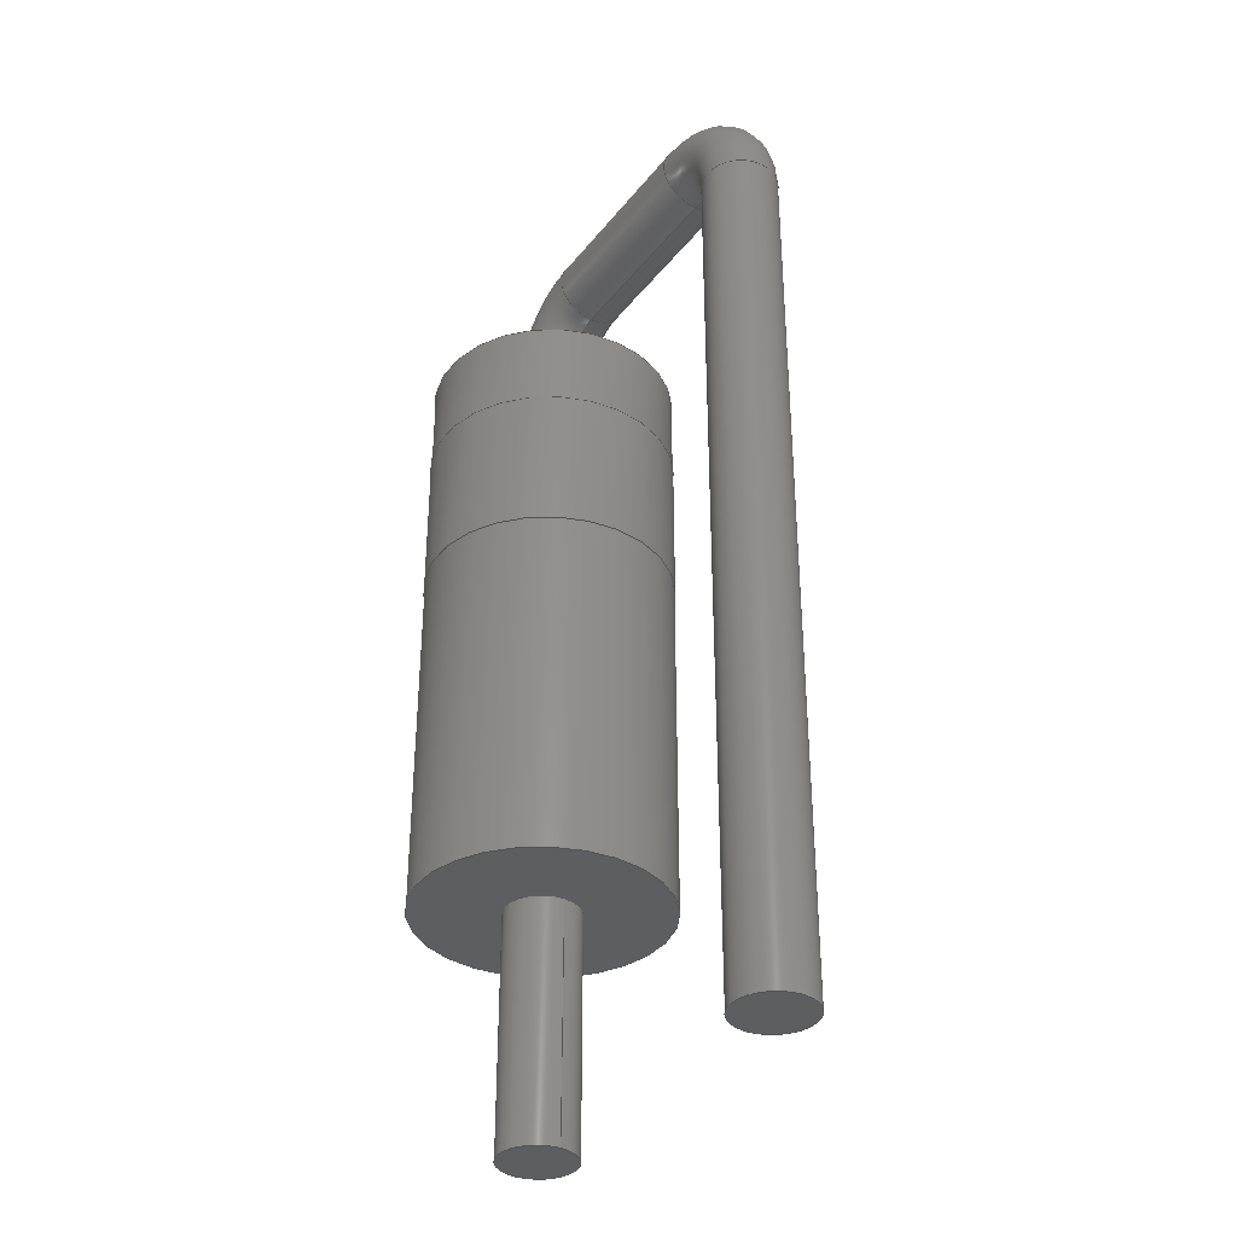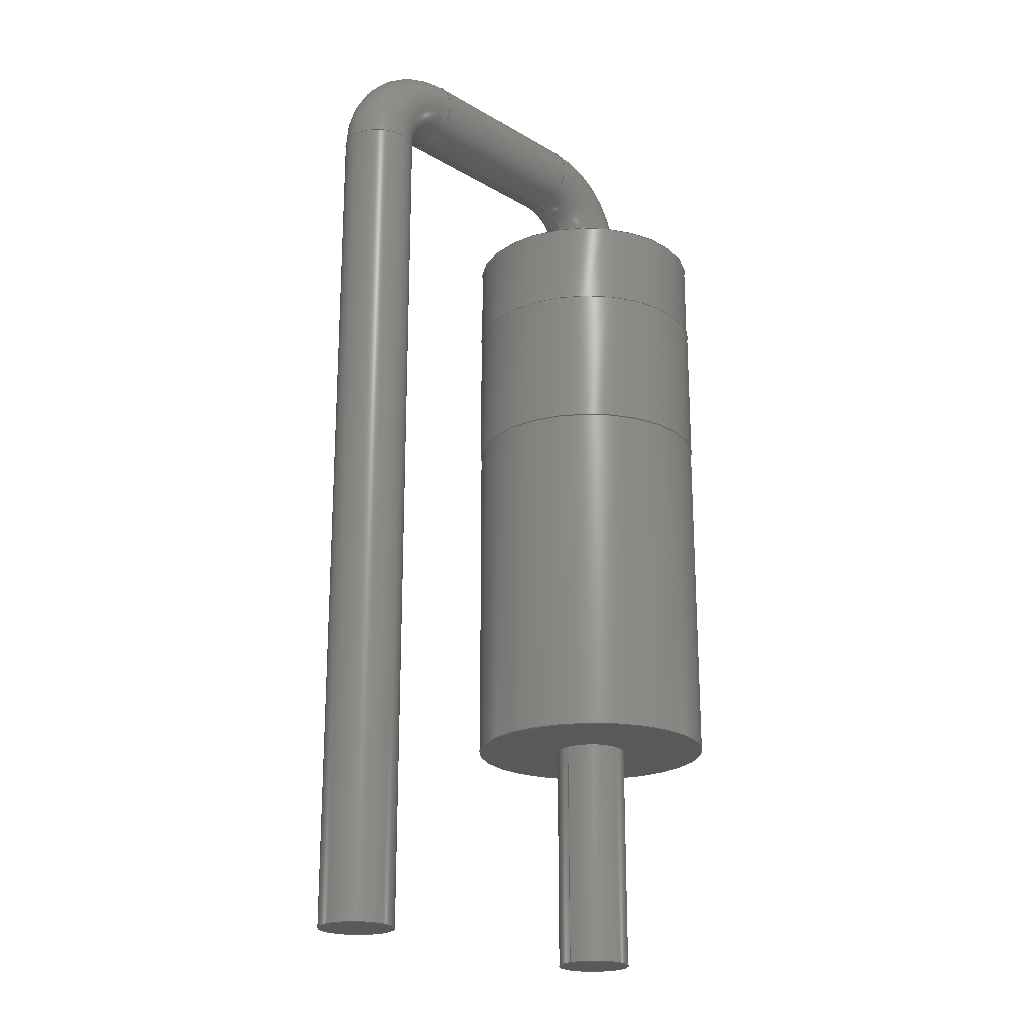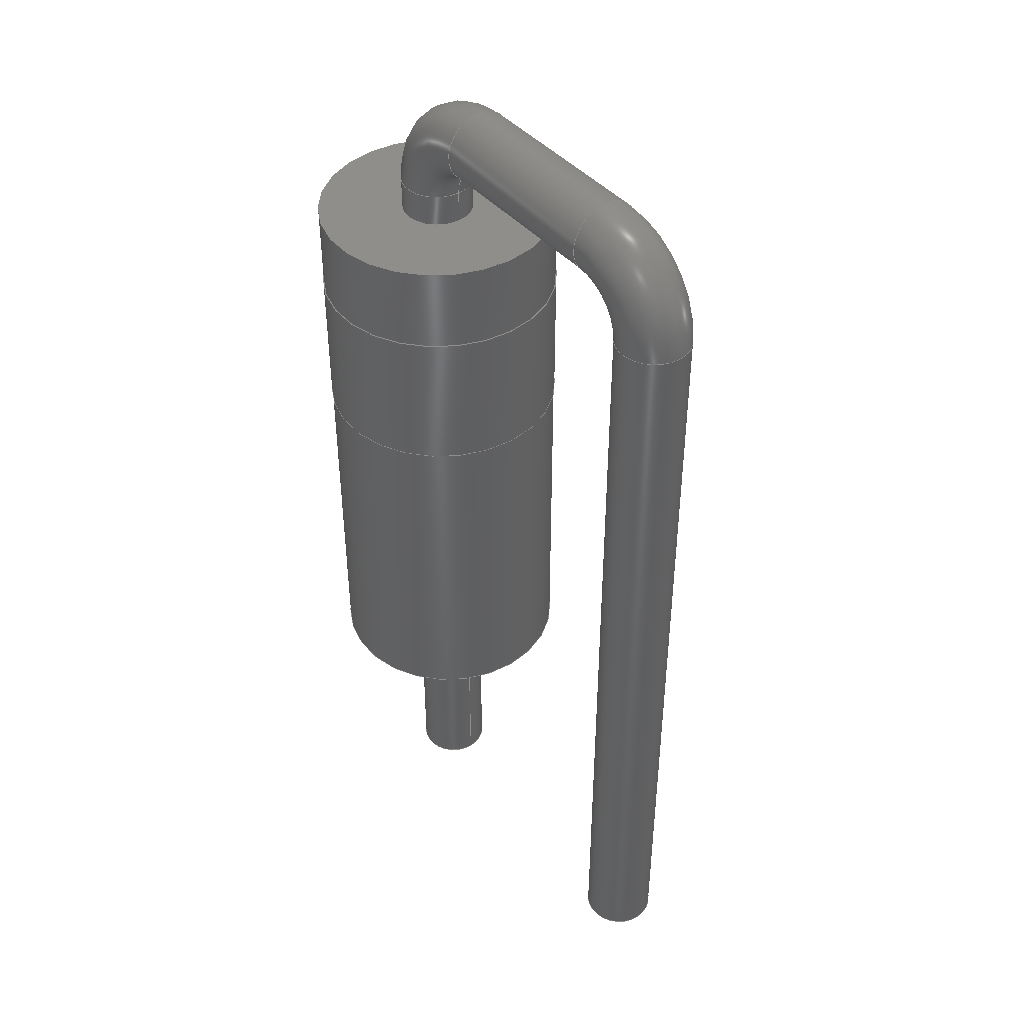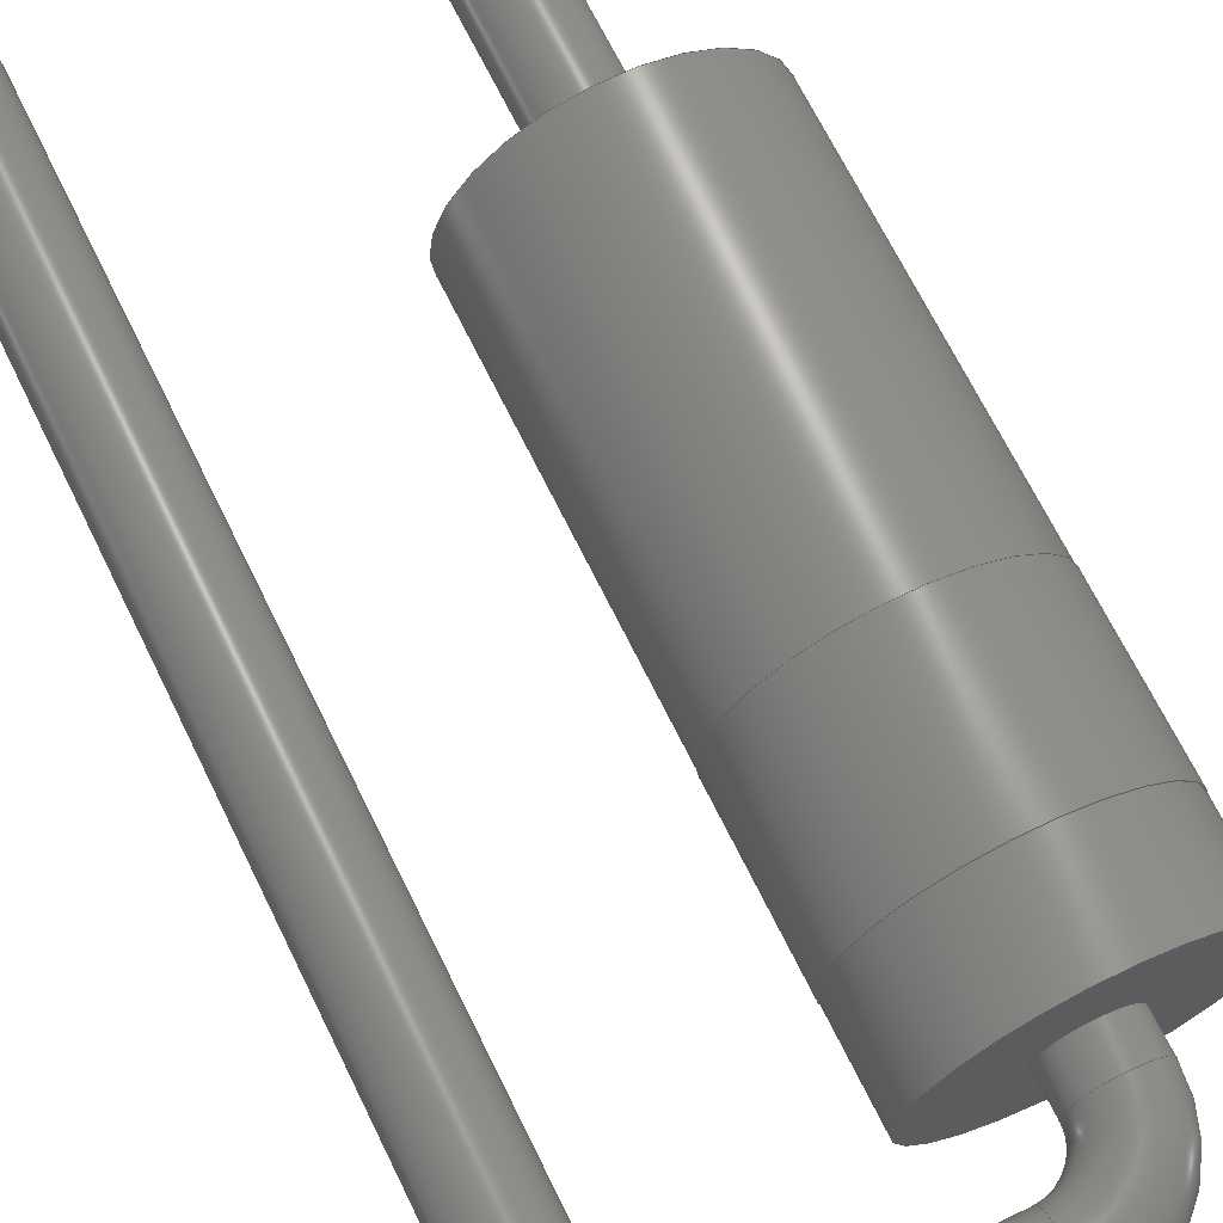
<metadata>
{"format":"step","ext":"step","renderer":"f3d","projection":"perspective","resolution":1024,"background":"white","views":[{"elev":-35.3,"azim":-122.8,"up":"+Z"},{"elev":-21.5,"azim":-46.0,"up":"+Z"},{"elev":43.1,"azim":-127.5,"up":"+Z"},{"elev":68.6,"azim":-26.1,"up":"+Y"}]}
</metadata>
<code>
ISO-10303-21;
DATA;
#1=APPLICATION_PROTOCOL_DEFINITION('international standard','automotive_design',2000,#2);
#2=APPLICATION_CONTEXT('core data for automotive mechanical design processes');
#3=SHAPE_DEFINITION_REPRESENTATION(#4,#10);
#4=PRODUCT_DEFINITION_SHAPE('','',#5);
#5=PRODUCT_DEFINITION('design','',#6,#9);
#6=PRODUCT_DEFINITION_FORMATION('','',#7);
#7=PRODUCT('D_5W_P5.08mm_Vertical_KathodeUp','D_5W_P5.08mm_Vertical_KathodeUp','',(#8));
#8=PRODUCT_CONTEXT('',#2,'mechanical');
#9=PRODUCT_DEFINITION_CONTEXT('part definition',#2,'design');
#10=ADVANCED_BREP_SHAPE_REPRESENTATION('',(#11,#15),#262);
#11=AXIS2_PLACEMENT_3D('',#12,#13,#14);
#12=CARTESIAN_POINT('',(0,0,0));
#13=DIRECTION('',(0,0,1));
#14=DIRECTION('',(1,0,-0));
#15=MANIFOLD_SOLID_BREP('',#16);
#16=CLOSED_SHELL('',(#17,#44,#58,#71,#87,#102,#118,#132,#154,#166,#188,#194,#214,#235,#255));
#17=ADVANCED_FACE('',(#18),#43,.T.);
#18=FACE_BOUND('',#19,.T.);
#19=EDGE_LOOP('',(#20,#29,#36,#42));
#20=ORIENTED_EDGE('',*,*,#21,.T.);
#21=EDGE_CURVE('',#22,#22,#24,.T.);
#22=VERTEX_POINT('',#23);
#23=CARTESIAN_POINT('',(6.94,5.372e-15,8.065));
#24=CIRCLE('',#25,1.86);
#25=AXIS2_PLACEMENT_3D('',#26,#27,#28);
#26=CARTESIAN_POINT('',(5.08,3.582e-15,8.065));
#27=DIRECTION('',(0,-4.441e-16,-1));
#28=DIRECTION('',(1,9.628e-16,-4.276e-31));
#29=ORIENTED_EDGE('',*,*,#30,.T.);
#30=EDGE_CURVE('',#22,#31,#33,.T.);
#31=VERTEX_POINT('',#32);
#32=CARTESIAN_POINT('',(6.94,3.89e-15,5.84));
#33=LINE('',#23,#34);
#34=VECTOR('',#35,1);
#35=DIRECTION('',(0,-6.661e-16,-1));
#36=ORIENTED_EDGE('',*,*,#37,.F.);
#37=EDGE_CURVE('',#31,#31,#38,.T.);
#38=CIRCLE('',#39,1.86);
#39=AXIS2_PLACEMENT_3D('',#40,#27,#41);
#40=CARTESIAN_POINT('',(5.08,2.593e-15,5.84));
#41=DIRECTION('',(1,6.972e-16,-3.096e-31));
#42=ORIENTED_EDGE('',*,*,#30,.F.);
#43=CYLINDRICAL_SURFACE('',#25,1.86);
#44=ADVANCED_FACE('',(#45,#48),#57,.F.);
#45=FACE_BOUND('',#46,.T.);
#46=EDGE_LOOP('',(#47));
#47=ORIENTED_EDGE('',*,*,#21,.F.);
#48=FACE_BOUND('',#49,.T.);
#49=EDGE_LOOP('',(#50));
#50=ORIENTED_EDGE('',*,*,#51,.T.);
#51=EDGE_CURVE('',#52,#52,#54,.T.);
#52=VERTEX_POINT('',#53);
#53=CARTESIAN_POINT('',(6.93,5.372e-15,8.065));
#54=CIRCLE('',#55,1.85);
#55=AXIS2_PLACEMENT_3D('',#26,#27,#56);
#56=DIRECTION('',(1,1.128e-15,-5.01e-31));
#57=PLANE('',#25);
#58=ADVANCED_FACE('',(#59,#62),#70,.T.);
#59=FACE_BOUND('',#60,.T.);
#60=EDGE_LOOP('',(#61));
#61=ORIENTED_EDGE('',*,*,#37,.T.);
#62=FACE_BOUND('',#63,.T.);
#63=EDGE_LOOP('',(#64));
#64=ORIENTED_EDGE('',*,*,#65,.F.);
#65=EDGE_CURVE('',#66,#66,#68,.T.);
#66=VERTEX_POINT('',#67);
#67=CARTESIAN_POINT('',(6.93,3.89e-15,5.84));
#68=CIRCLE('',#69,1.85);
#69=AXIS2_PLACEMENT_3D('',#40,#27,#56);
#70=PLANE('',#39);
#71=ADVANCED_FACE('',(#72),#86,.T.);
#72=FACE_BOUND('',#73,.T.);
#73=EDGE_LOOP('',(#74,#79,#84,#85));
#74=ORIENTED_EDGE('',*,*,#75,.F.);
#75=EDGE_CURVE('',#76,#52,#78,.T.);
#76=VERTEX_POINT('',#77);
#77=CARTESIAN_POINT('',(6.93,6.262e-15,9.4));
#78=LINE('',#77,#34);
#79=ORIENTED_EDGE('',*,*,#80,.T.);
#80=EDGE_CURVE('',#76,#76,#81,.T.);
#81=CIRCLE('',#82,1.85);
#82=AXIS2_PLACEMENT_3D('',#83,#27,#56);
#83=CARTESIAN_POINT('',(5.08,4.174e-15,9.4));
#84=ORIENTED_EDGE('',*,*,#75,.T.);
#85=ORIENTED_EDGE('',*,*,#51,.F.);
#86=CYLINDRICAL_SURFACE('',#82,1.85);
#87=ADVANCED_FACE('',(#88),#86,.T.);
#88=FACE_BOUND('',#89,.T.);
#89=EDGE_LOOP('',(#90,#91,#95,#101));
#90=ORIENTED_EDGE('',*,*,#65,.T.);
#91=ORIENTED_EDGE('',*,*,#92,.T.);
#92=EDGE_CURVE('',#66,#93,#78,.T.);
#93=VERTEX_POINT('',#94);
#94=CARTESIAN_POINT('',(6.93,3.331e-16,0.5));
#95=ORIENTED_EDGE('',*,*,#96,.F.);
#96=EDGE_CURVE('',#93,#93,#97,.T.);
#97=CIRCLE('',#98,1.85);
#98=AXIS2_PLACEMENT_3D('',#99,#27,#100);
#99=CARTESIAN_POINT('',(5.08,2.22e-16,0.5));
#100=DIRECTION('',(1,6.001e-17,-2.665e-32));
#101=ORIENTED_EDGE('',*,*,#92,.F.);
#102=ADVANCED_FACE('',(#103,#106),#117,.F.);
#103=FACE_BOUND('',#104,.T.);
#104=EDGE_LOOP('',(#105));
#105=ORIENTED_EDGE('',*,*,#80,.F.);
#106=FACE_BOUND('',#107,.T.);
#107=EDGE_LOOP('',(#108));
#108=ORIENTED_EDGE('',*,*,#109,.T.);
#109=EDGE_CURVE('',#110,#110,#112,.T.);
#110=VERTEX_POINT('',#111);
#111=CARTESIAN_POINT('',(4.53,2.087e-15,9.4));
#112=CIRCLE('',#113,0.55);
#113=AXIS2_PLACEMENT_3D('',#114,#115,#116);
#114=CARTESIAN_POINT('',(5.08,2.087e-15,9.4));
#115=DIRECTION('',(0,-2.22e-16,-1));
#116=DIRECTION('',(-1,5.474e-48,-1.215e-63));
#117=PLANE('',#82);
#118=ADVANCED_FACE('',(#119,#122),#131,.T.);
#119=FACE_BOUND('',#120,.T.);
#120=EDGE_LOOP('',(#121));
#121=ORIENTED_EDGE('',*,*,#96,.T.);
#122=FACE_BOUND('',#123,.T.);
#123=EDGE_LOOP('',(#124));
#124=ORIENTED_EDGE('',*,*,#125,.F.);
#125=EDGE_CURVE('',#126,#126,#128,.T.);
#126=VERTEX_POINT('',#127);
#127=CARTESIAN_POINT('',(4.53,1.11e-16,0.5));
#128=CIRCLE('',#129,0.55);
#129=AXIS2_PLACEMENT_3D('',#130,#115,#116);
#130=CARTESIAN_POINT('',(5.08,1.11e-16,0.5));
#131=PLANE('',#98);
#132=ADVANCED_FACE('',(#133),#151,.T.);
#133=FACE_BOUND('',#134,.T.);
#134=EDGE_LOOP('',(#135,#144,#149,#150));
#135=ORIENTED_EDGE('',*,*,#136,.F.);
#136=EDGE_CURVE('',#137,#137,#139,.T.);
#137=VERTEX_POINT('',#138);
#138=CARTESIAN_POINT('',(4.53,2.198e-15,9.9));
#139=CIRCLE('',#140,0.55);
#140=AXIS2_PLACEMENT_3D('',#141,#142,#143);
#141=CARTESIAN_POINT('',(5.08,2.198e-15,9.9));
#142=DIRECTION('',(-2.449e-16,2.22e-16,1));
#143=DIRECTION('',(1,5.439e-32,2.449e-16));
#144=ORIENTED_EDGE('',*,*,#145,.T.);
#145=EDGE_CURVE('',#137,#110,#146,.T.);
#146=LINE('',#147,#148);
#147=CARTESIAN_POINT('',(4.53,-6.661e-16,-3));
#148=VECTOR('',#115,1);
#149=ORIENTED_EDGE('',*,*,#109,.F.);
#150=ORIENTED_EDGE('',*,*,#145,.F.);
#151=CYLINDRICAL_SURFACE('',#152,0.55);
#152=AXIS2_PLACEMENT_3D('',#153,#115,#116);
#153=CARTESIAN_POINT('',(5.08,-6.661e-16,-3));
#154=ADVANCED_FACE('',(#155),#151,.T.);
#155=FACE_BOUND('',#156,.T.);
#156=EDGE_LOOP('',(#157,#158,#162,#165));
#157=ORIENTED_EDGE('',*,*,#125,.T.);
#158=ORIENTED_EDGE('',*,*,#159,.T.);
#159=EDGE_CURVE('',#126,#160,#146,.T.);
#160=VERTEX_POINT('',#161);
#161=CARTESIAN_POINT('',(4.53,-8.008e-16,-3));
#162=ORIENTED_EDGE('',*,*,#163,.F.);
#163=EDGE_CURVE('',#160,#160,#164,.T.);
#164=CIRCLE('',#152,0.55);
#165=ORIENTED_EDGE('',*,*,#159,.F.);
#166=ADVANCED_FACE('',(#167),#185,.T.);
#167=FACE_BOUND('',#168,.T.);
#168=EDGE_LOOP('',(#169,#178,#179,#180));
#169=ORIENTED_EDGE('',*,*,#170,.T.);
#170=EDGE_CURVE('',#171,#137,#173,.T.);
#171=VERTEX_POINT('',#172);
#172=CARTESIAN_POINT('',(3.98,2.32e-15,10.45));
#173=CIRCLE('',#174,0.55);
#174=AXIS2_PLACEMENT_3D('',#175,#176,#177);
#175=CARTESIAN_POINT('',(3.98,2.4e-15,9.9));
#176=DIRECTION('',(0,1,-2.22e-16));
#177=DIRECTION('',(1,0,0));
#178=ORIENTED_EDGE('',*,*,#136,.T.);
#179=ORIENTED_EDGE('',*,*,#170,.F.);
#180=ORIENTED_EDGE('',*,*,#181,.T.);
#181=EDGE_CURVE('',#171,#171,#182,.T.);
#182=CIRCLE('',#183,0.55);
#183=AXIS2_PLACEMENT_3D('',#184,#177,#115);
#184=CARTESIAN_POINT('',(3.98,2.442e-15,11));
#185=TOROIDAL_SURFACE('',#186,1.1,0.55);
#186=AXIS2_PLACEMENT_3D('',#187,#176,#177);
#187=CARTESIAN_POINT('',(3.98,2.198e-15,9.9));
#188=ADVANCED_FACE('',(#189),#192,.F.);
#189=FACE_BOUND('',#190,.T.);
#190=EDGE_LOOP('',(#191));
#191=ORIENTED_EDGE('',*,*,#163,.T.);
#192=PLANE('',#193);
#193=AXIS2_PLACEMENT_3D('',#147,#13,#177);
#194=ADVANCED_FACE('',(#195),#212,.T.);
#195=FACE_BOUND('',#196,.T.);
#196=EDGE_LOOP('',(#197,#203,#204,#205));
#197=ORIENTED_EDGE('',*,*,#198,.T.);
#198=EDGE_CURVE('',#199,#171,#201,.T.);
#199=VERTEX_POINT('',#200);
#200=CARTESIAN_POINT('',(1.1,2.32e-15,10.45));
#201=LINE('',#200,#202);
#202=VECTOR('',#177,1);
#203=ORIENTED_EDGE('',*,*,#181,.F.);
#204=ORIENTED_EDGE('',*,*,#198,.F.);
#205=ORIENTED_EDGE('',*,*,#206,.F.);
#206=EDGE_CURVE('',#199,#199,#207,.T.);
#207=CIRCLE('',#208,0.55);
#208=AXIS2_PLACEMENT_3D('',#209,#210,#211);
#209=CARTESIAN_POINT('',(1.1,2.442e-15,11));
#210=DIRECTION('',(-1,-4.079e-32,-1.837e-16));
#211=DIRECTION('',(-1.837e-16,2.22e-16,1));
#212=CYLINDRICAL_SURFACE('',#213,0.55);
#213=AXIS2_PLACEMENT_3D('',#209,#177,#115);
#214=ADVANCED_FACE('',(#215),#232,.T.);
#215=FACE_BOUND('',#216,.T.);
#216=EDGE_LOOP('',(#217,#224,#225,#226));
#217=ORIENTED_EDGE('',*,*,#218,.T.);
#218=EDGE_CURVE('',#219,#199,#221,.T.);
#219=VERTEX_POINT('',#220);
#220=CARTESIAN_POINT('',(0.55,2.198e-15,9.9));
#221=CIRCLE('',#222,0.55);
#222=AXIS2_PLACEMENT_3D('',#223,#176,#177);
#223=CARTESIAN_POINT('',(1.1,2.4e-15,9.9));
#224=ORIENTED_EDGE('',*,*,#206,.T.);
#225=ORIENTED_EDGE('',*,*,#218,.F.);
#226=ORIENTED_EDGE('',*,*,#227,.T.);
#227=EDGE_CURVE('',#219,#219,#228,.T.);
#228=CIRCLE('',#229,0.55);
#229=AXIS2_PLACEMENT_3D('',#230,#231,#177);
#230=CARTESIAN_POINT('',(0,2.198e-15,9.9));
#231=DIRECTION('',(-0,2.22e-16,1));
#232=TOROIDAL_SURFACE('',#233,1.1,0.55);
#233=AXIS2_PLACEMENT_3D('',#234,#176,#177);
#234=CARTESIAN_POINT('',(1.1,2.198e-15,9.9));
#235=ADVANCED_FACE('',(#236),#253,.T.);
#236=FACE_BOUND('',#237,.T.);
#237=EDGE_LOOP('',(#238,#246,#247,#248));
#238=ORIENTED_EDGE('',*,*,#239,.T.);
#239=EDGE_CURVE('',#240,#219,#242,.T.);
#240=VERTEX_POINT('',#241);
#241=CARTESIAN_POINT('',(0.55,-8.008e-16,-3));
#242=LINE('',#243,#244);
#243=CARTESIAN_POINT('',(0.55,-6.661e-16,-3));
#244=VECTOR('',#245,1);
#245=DIRECTION('',(0,2.22e-16,1));
#246=ORIENTED_EDGE('',*,*,#227,.F.);
#247=ORIENTED_EDGE('',*,*,#239,.F.);
#248=ORIENTED_EDGE('',*,*,#249,.T.);
#249=EDGE_CURVE('',#240,#240,#250,.T.);
#250=CIRCLE('',#251,0.55);
#251=AXIS2_PLACEMENT_3D('',#252,#231,#177);
#252=CARTESIAN_POINT('',(0,-6.661e-16,-3));
#253=CYLINDRICAL_SURFACE('',#254,0.55);
#254=AXIS2_PLACEMENT_3D('',#252,#245,#177);
#255=ADVANCED_FACE('',(#256),#258,.T.);
#256=FACE_BOUND('',#257,.F.);
#257=EDGE_LOOP('',(#248));
#258=PLANE('',#259);
#259=AXIS2_PLACEMENT_3D('',#243,#260,#261);
#260=DIRECTION('',(0,0,-1));
#261=DIRECTION('',(-1,0,0));
#262=( GEOMETRIC_REPRESENTATION_CONTEXT(3)GLOBAL_UNCERTAINTY_ASSIGNED_CONTEXT((#266)) GLOBAL_UNIT_ASSIGNED_CONTEXT((#263,#264,#265)) REPRESENTATION_CONTEXT('Context #1','3D Context with UNIT and UNCERTAINTY') );
#263=( LENGTH_UNIT() NAMED_UNIT(*) SI_UNIT(.MILLI.,.METRE.) );
#264=( NAMED_UNIT(*) PLANE_ANGLE_UNIT() SI_UNIT($,.RADIAN.) );
#265=( NAMED_UNIT(*) SI_UNIT($,.STERADIAN.) SOLID_ANGLE_UNIT() );
#266=UNCERTAINTY_MEASURE_WITH_UNIT(LENGTH_MEASURE(1e-07),#263,'distance_accuracy_value','confusion accuracy');
#267=PRODUCT_RELATED_PRODUCT_CATEGORY('part',$,(#7));
#268=MECHANICAL_DESIGN_GEOMETRIC_PRESENTATION_REPRESENTATION('',(#269,#277,#278,#279,#287,#288,#289,#290,#298,#299,#300,#301,#302,#303,#304),#262);
#269=STYLED_ITEM('color',(#270),#17);
#270=PRESENTATION_STYLE_ASSIGNMENT((#271));
#271=SURFACE_STYLE_USAGE(.BOTH.,#272);
#272=SURFACE_SIDE_STYLE('',(#273));
#273=SURFACE_STYLE_FILL_AREA(#274);
#274=FILL_AREA_STYLE('',(#275));
#275=FILL_AREA_STYLE_COLOUR('',#276);
#276=COLOUR_RGB('',0.895,0.891,0.813);
#277=STYLED_ITEM('color',(#270),#44);
#278=STYLED_ITEM('color',(#270),#58);
#279=STYLED_ITEM('color',(#280),#71);
#280=PRESENTATION_STYLE_ASSIGNMENT((#281));
#281=SURFACE_STYLE_USAGE(.BOTH.,#282);
#282=SURFACE_SIDE_STYLE('',(#283));
#283=SURFACE_STYLE_FILL_AREA(#284);
#284=FILL_AREA_STYLE('',(#285));
#285=FILL_AREA_STYLE_COLOUR('',#286);
#286=COLOUR_RGB('',0.148,0.145,0.145);
#287=STYLED_ITEM('color',(#280),#87);
#288=STYLED_ITEM('color',(#280),#102);
#289=STYLED_ITEM('color',(#280),#118);
#290=STYLED_ITEM('color',(#291),#132);
#291=PRESENTATION_STYLE_ASSIGNMENT((#292));
#292=SURFACE_STYLE_USAGE(.BOTH.,#293);
#293=SURFACE_SIDE_STYLE('',(#294));
#294=SURFACE_STYLE_FILL_AREA(#295);
#295=FILL_AREA_STYLE('',(#296));
#296=FILL_AREA_STYLE_COLOUR('',#297);
#297=COLOUR_RGB('',0.824,0.82,0.781);
#298=STYLED_ITEM('color',(#291),#154);
#299=STYLED_ITEM('color',(#291),#166);
#300=STYLED_ITEM('color',(#291),#188);
#301=STYLED_ITEM('color',(#291),#194);
#302=STYLED_ITEM('color',(#291),#214);
#303=STYLED_ITEM('color',(#291),#235);
#304=STYLED_ITEM('color',(#291),#255);
ENDSEC;
END-ISO-10303-21;








</code>
